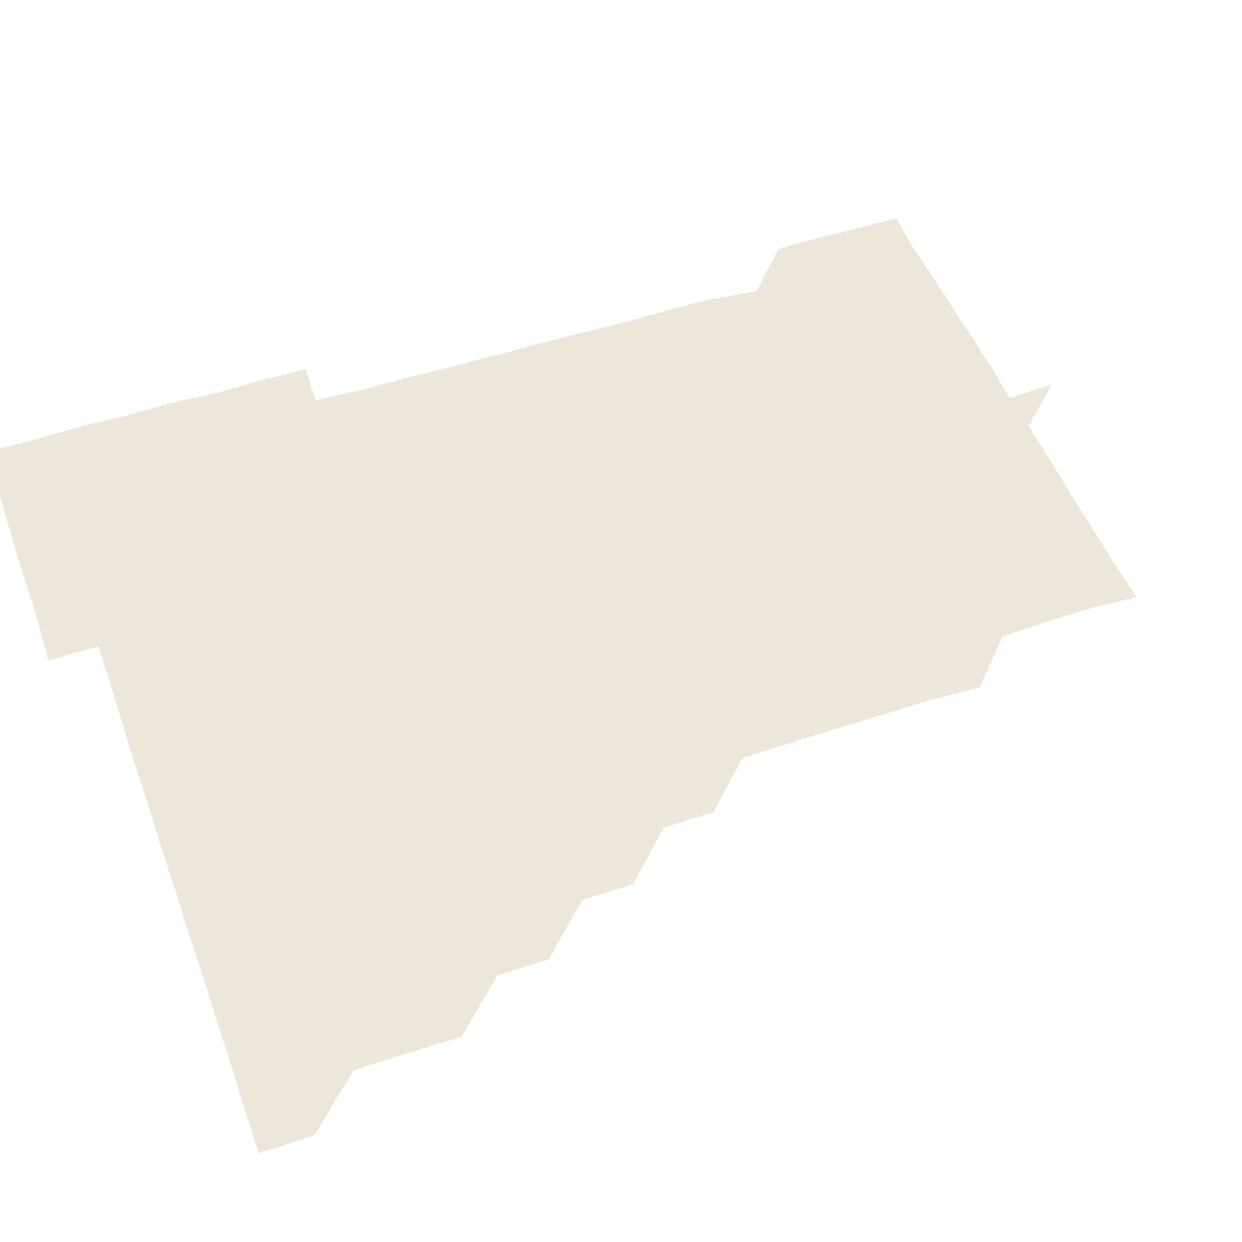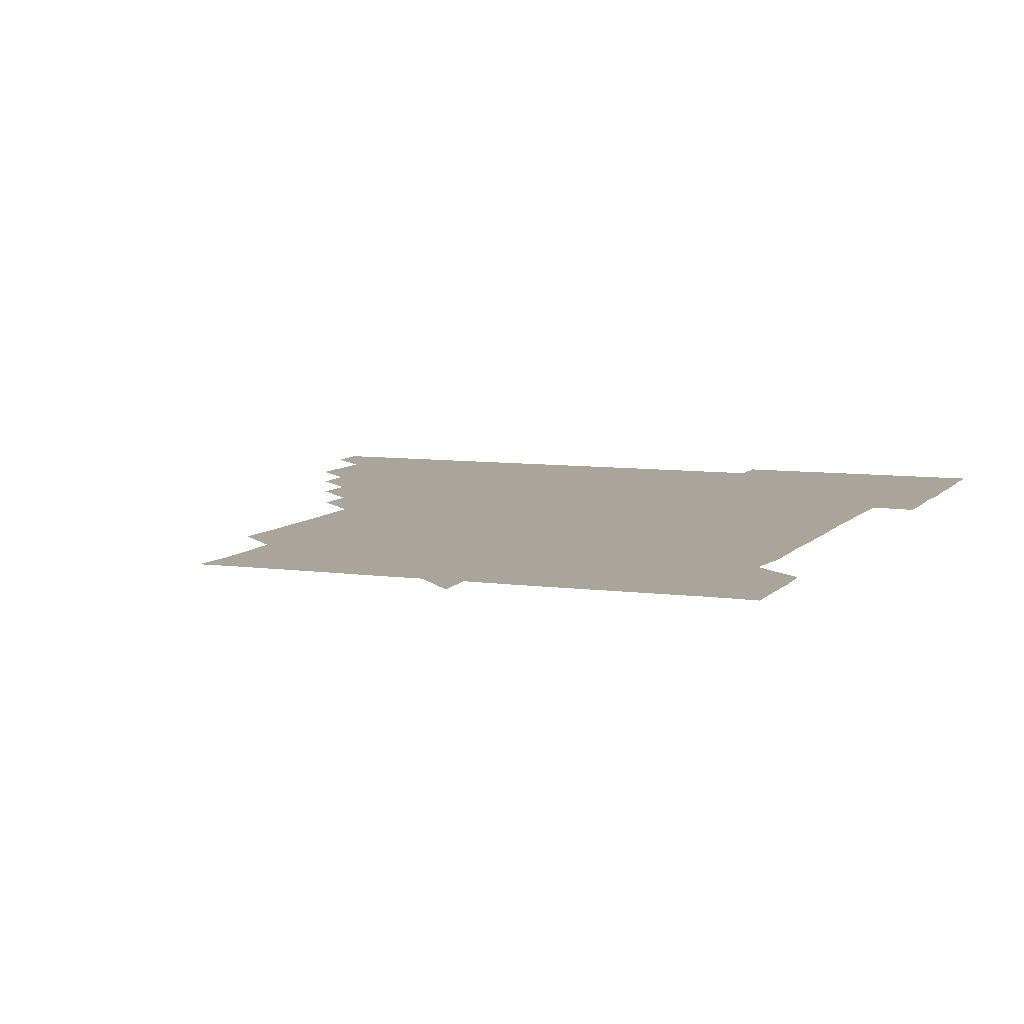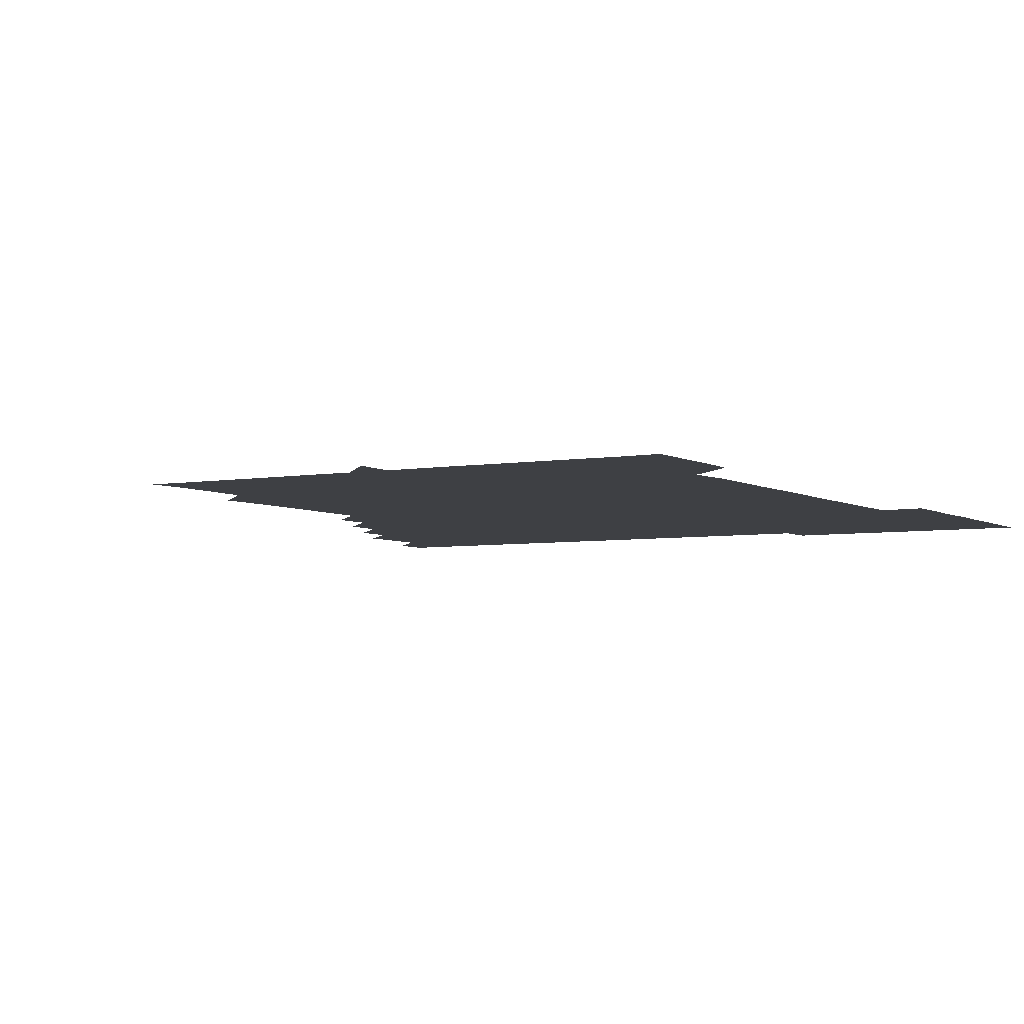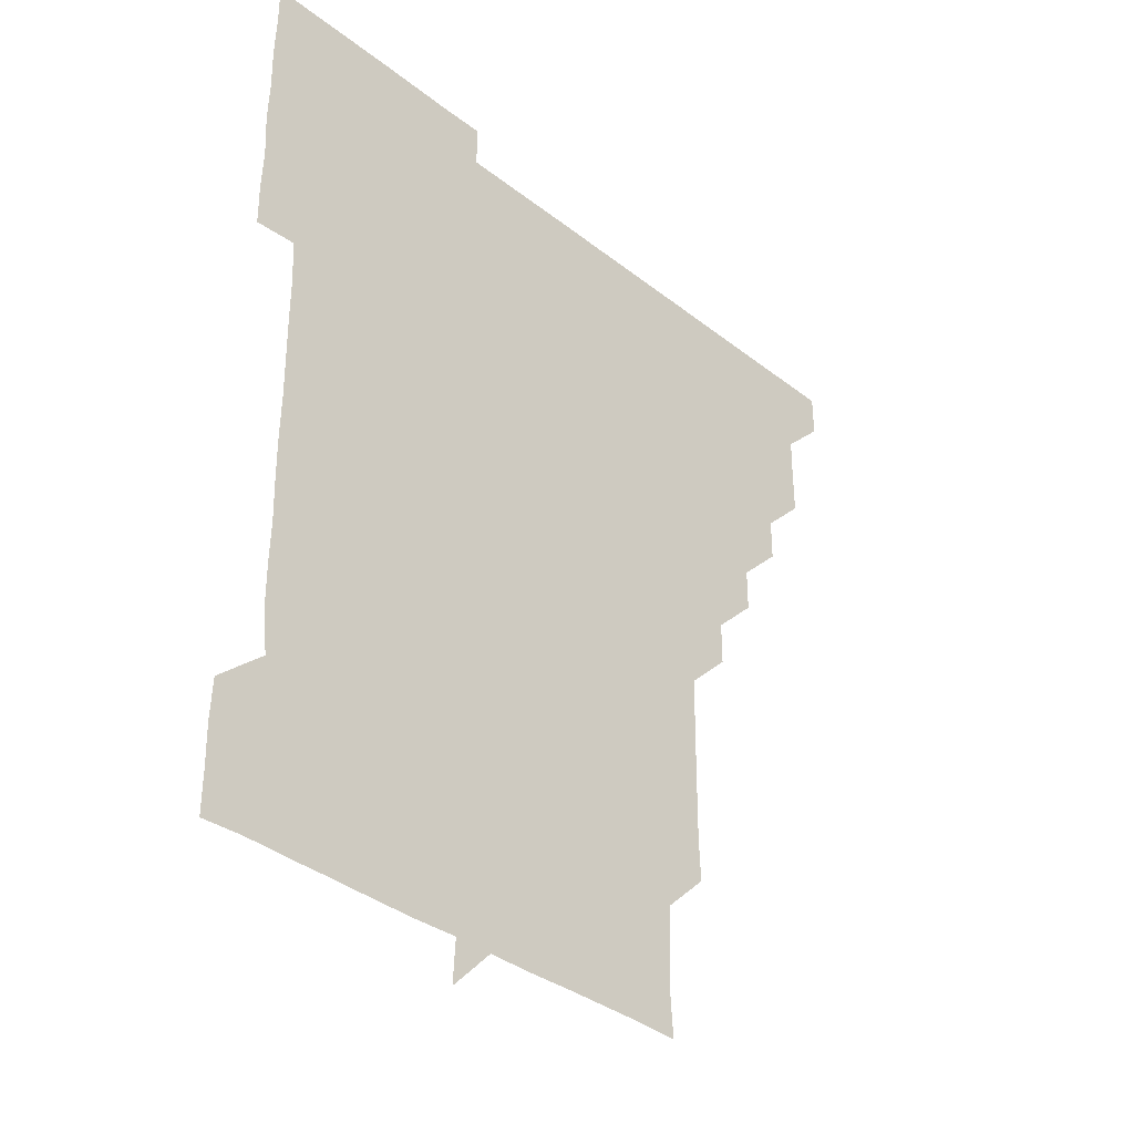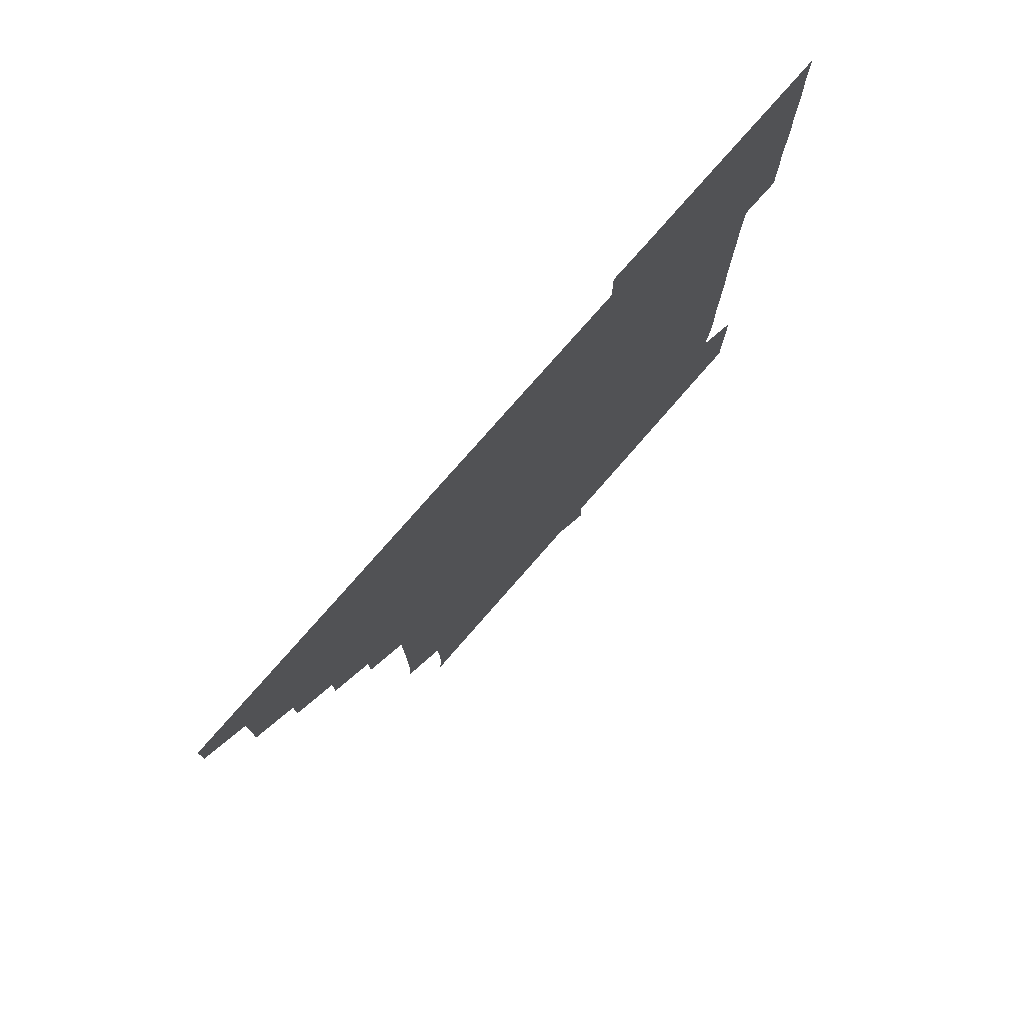
<metadata>
{"format":"obj","ext":"obj","renderer":"f3d","projection":"perspective","resolution":1024,"background":"white","views":[{"elev":50.7,"azim":-110.2,"up":"+Z"},{"elev":7.6,"azim":21.6,"up":"+Z"},{"elev":-4.7,"azim":30.1,"up":"+Z"},{"elev":-36.2,"azim":134.4,"up":"+Y"},{"elev":78.0,"azim":-48.8,"up":"+Y"}]}
</metadata>
<code>
v 451.1 451 0
v 451 466 0
v 465.9 405.7 0
v 466.1 420.9 0
v 466 436 0
v 466.1 450.9 0
v 465.9 466.1 0
v 480.9 375.7 0
v 480.8 390.7 0
v 481.2 406.1 0
v 481 421 0
v 481 436 0
v 481 451.1 0
v 481 466 0
v 496 345.6 0
v 495.9 360.7 0
v 496.2 376.1 0
v 496.2 391.2 0
v 496.1 406.1 0
v 496 421 0
v 496.1 436 0
v 496.1 450.9 0
v 496 466.1 0
v 511.1 315.5 0
v 511 330.7 0
v 511.2 346.2 0
v 511 361 0
v 511.2 376.3 0
v 510.9 390.9 0
v 511 406 0
v 511 421 0
v 511 436 0
v 511 450.9 0
v 511 466 0
v 526 225.2 0
v 526.6 240.1 0
v 526.6 255.3 0
v 526.5 270.5 0
v 526.3 285.7 0
v 526.1 300.7 0
v 526.1 316.2 0
v 526 331.1 0
v 526.1 346.3 0
v 526 361 0
v 526 376 0
v 526 391 0
v 526 406 0
v 526 421 0
v 526 436 0
v 526 450.9 0
v 526 466.2 0
v 541 165.7 0
v 542 179.8 0
v 541.8 195 0
v 541.2 210.5 0
v 541 226.4 0
v 541.2 241.1 0
v 541.1 256 0
v 541 270.9 0
v 541 286 0
v 541.1 301.1 0
v 541 316 0
v 541.1 331.2 0
v 541 345.9 0
v 541 361 0
v 541.1 376.2 0
v 541 391 0
v 541.1 406.1 0
v 541 421 0
v 541 435.9 0
v 541 451 0
v 541 466.1 0
v 554.9 166.1 0
v 556.3 181.5 0
v 556 196 0
v 556.2 211.3 0
v 555.9 225.8 0
v 556 241.4 0
v 556.1 256.3 0
v 556.3 271.4 0
v 555.9 285.9 0
v 556 301.1 0
v 556 316.3 0
v 556 330.9 0
v 556.1 346.2 0
v 556 361 0
v 556 376.1 0
v 555.9 390.9 0
v 556.1 406 0
v 556 421 0
v 556 436 0
v 556 450.9 0
v 556 466.2 0
v 570 166.1 0
v 571 181.3 0
v 571.1 196.4 0
v 571 211.3 0
v 571 226.4 0
v 571.1 241.2 0
v 571.1 256.2 0
v 571.1 271.1 0
v 571 286.1 0
v 571.1 301.3 0
v 570.9 315.8 0
v 571.1 331.1 0
v 571 346 0
v 571 360.9 0
v 571 376.1 0
v 571.1 391.1 0
v 571 406 0
v 571 421 0
v 571 436 0
v 571.1 450.8 0
v 570.9 466.1 0
v 585.5 166 0
v 586.2 181.4 0
v 586.1 196 0
v 586.1 211 0
v 586 225.7 0
v 585.8 241.3 0
v 586 256.1 0
v 586.2 271.2 0
v 586 286 0
v 585.9 300.9 0
v 586 315.9 0
v 586 331.2 0
v 586 346.2 0
v 586 361.1 0
v 586 375.9 0
v 586 391.1 0
v 586 406 0
v 586.1 421 0
v 586.1 435.9 0
v 586 450.9 0
v 585.9 466.2 0
v 600.9 165.7 0
v 601 181 0
v 601 196.2 0
v 601.1 211 0
v 601.1 226.2 0
v 601 240.7 0
v 600.8 256 0
v 601.1 271.3 0
v 601 286 0
v 601 301 0
v 601 316.2 0
v 601 331.1 0
v 601 345.9 0
v 601 361 0
v 601 376.1 0
v 601 391 0
v 601 406 0
v 601 421 0
v 601 436 0
v 601 451 0
v 600.9 466.1 0
v 616.8 165.8 0
v 616 181.4 0
v 616 196.1 0
v 616.1 211.4 0
v 616.1 226.1 0
v 616.1 241.1 0
v 616 255.7 0
v 615.9 271.2 0
v 616 286.1 0
v 616.1 301 0
v 616 316.1 0
v 616 331.2 0
v 616 345.9 0
v 616 361.2 0
v 616 376 0
v 616 391.2 0
v 616 406 0
v 616.1 421 0
v 616 436 0
v 616 451 0
v 615.8 466 0
v 631.1 150.6 0
v 630.3 166 0
v 631.1 181 0
v 630.9 196.2 0
v 630.9 211.1 0
v 631 226.3 0
v 631.1 241.2 0
v 631.1 256 0
v 630.9 271.2 0
v 630.9 286 0
v 630.9 301.4 0
v 631 316.1 0
v 631 331.1 0
v 631 346.1 0
v 630.9 361.2 0
v 631 376 0
v 631 391 0
v 631 406 0
v 631 421 0
v 631.1 436 0
v 631.1 450.9 0
v 631.1 466 0
v 630.9 481.2 0
v 646.2 165.6 0
v 645.9 181.3 0
v 646 196.2 0
v 646.1 211 0
v 645.9 226.1 0
v 646 241.3 0
v 646 256.1 0
v 645.8 271.3 0
v 646 286.1 0
v 646 301 0
v 646 316.1 0
v 646 331 0
v 646 346.2 0
v 646 361.1 0
v 646 376 0
v 646.1 390.8 0
v 646 406.1 0
v 646 420.9 0
v 646 436 0
v 646 451 0
v 646.1 466 0
v 645.8 480.9 0
v 661.4 165.8 0
v 660.9 181.1 0
v 660.9 196.1 0
v 660.9 211.4 0
v 661 226 0
v 660.8 241.3 0
v 660.9 256.2 0
v 661 271 0
v 660.9 286.2 0
v 661 301.1 0
v 661.1 315.9 0
v 661 330.9 0
v 660.9 346.2 0
v 660.9 361.1 0
v 661 376 0
v 661 391.2 0
v 661 406 0
v 661 421.1 0
v 661 436 0
v 661 451 0
v 661 466 0
v 660.9 481 0
v 676.6 166 0
v 675.9 181.3 0
v 676 196.2 0
v 676 211.2 0
v 675.9 226.3 0
v 675.8 241.3 0
v 676 256.1 0
v 675.9 271.1 0
v 675.9 286.1 0
v 675.9 301 0
v 675.7 316.4 0
v 675.8 331.3 0
v 676 346 0
v 676 361 0
v 675.9 376.2 0
v 675.9 391.1 0
v 676 406 0
v 675.9 421.1 0
v 676 436 0
v 676 451 0
v 676.1 465.9 0
v 675.9 481.1 0
v 691.7 166.1 0
v 690.6 181.4 0
v 691.3 195.8 0
v 690.5 211.9 0
v 690.6 226 0
v 691 241.4 0
v 690.5 256.5 0
v 690.5 271.3 0
v 691.1 286.1 0
v 690.6 301.5 0
v 690.7 316.1 0
v 690.9 331 0
v 690.9 346.2 0
v 690.7 361.3 0
v 690.6 376.4 0
v 690.9 391 0
v 690.8 406.2 0
v 691 421 0
v 690.9 436.1 0
v 691 451 0
v 691 465.9 0
v 690.9 481 0
v 706.6 166.5 0
v 705.7 181.4 0
v 705.9 196.6 0
v 706.5 210.6 0
v 704.4 224.3 0
v 706.1 240.1 0
v 706.1 255 0
v 705.7 270.1 0
v 706.1 285.3 0
v 706.2 300.2 0
v 705.9 315.3 0
v 706 330.5 0
v 706.1 345.5 0
v 706 360.5 0
v 706.6 376.7 0
v 705.7 391.6 0
v 705.7 406.1 0
v 705.4 421.6 0
v 705.6 435.9 0
v 705.5 451 0
v 705.9 465.7 0
v 706 480.9 0
v 721.1 165.8 0
v 721 180.3 0
v 721.3 195.3 0
v 720.7 209.6 0
v 721.3 375.7 0
v 721.4 390.3 0
v 720.9 405.1 0
v 721.6 420.6 0
v 721.1 435.5 0
v 721.4 450.7 0
v 720.9 465.8 0
v 721 481 0
v 721 496 0
f 5 6 1
f 1 6 2
f 6 7 2
f 9 10 3
f 3 10 4
f 10 11 4
f 4 11 5
f 11 12 5
f 5 12 6
f 12 13 6
f 6 13 7
f 13 14 7
f 16 17 8
f 8 17 9
f 17 18 9
f 9 18 10
f 18 19 10
f 10 19 11
f 19 20 11
f 11 20 12
f 20 21 12
f 12 21 13
f 21 22 13
f 13 22 14
f 22 23 14
f 25 26 15
f 15 26 16
f 26 27 16
f 16 27 17
f 27 28 17
f 17 28 18
f 28 29 18
f 18 29 19
f 29 30 19
f 19 30 20
f 30 31 20
f 20 31 21
f 31 32 21
f 21 32 22
f 32 33 22
f 22 33 23
f 33 34 23
f 40 41 24
f 24 41 25
f 41 42 25
f 25 42 26
f 42 43 26
f 26 43 27
f 43 44 27
f 27 44 28
f 44 45 28
f 28 45 29
f 45 46 29
f 29 46 30
f 46 47 30
f 30 47 31
f 47 48 31
f 31 48 32
f 48 49 32
f 32 49 33
f 49 50 33
f 33 50 34
f 50 51 34
f 55 56 35
f 35 56 36
f 56 57 36
f 36 57 37
f 57 58 37
f 37 58 38
f 58 59 38
f 38 59 39
f 59 60 39
f 39 60 40
f 60 61 40
f 40 61 41
f 61 62 41
f 41 62 42
f 62 63 42
f 42 63 43
f 63 64 43
f 43 64 44
f 64 65 44
f 44 65 45
f 65 66 45
f 45 66 46
f 66 67 46
f 46 67 47
f 67 68 47
f 47 68 48
f 68 69 48
f 48 69 49
f 69 70 49
f 49 70 50
f 70 71 50
f 50 71 51
f 71 72 51
f 52 73 53
f 73 74 53
f 53 74 54
f 74 75 54
f 54 75 55
f 75 76 55
f 55 76 56
f 76 77 56
f 56 77 57
f 77 78 57
f 57 78 58
f 78 79 58
f 58 79 59
f 79 80 59
f 59 80 60
f 80 81 60
f 60 81 61
f 81 82 61
f 61 82 62
f 82 83 62
f 62 83 63
f 83 84 63
f 63 84 64
f 84 85 64
f 64 85 65
f 85 86 65
f 65 86 66
f 86 87 66
f 66 87 67
f 87 88 67
f 67 88 68
f 88 89 68
f 68 89 69
f 89 90 69
f 69 90 70
f 90 91 70
f 70 91 71
f 91 92 71
f 71 92 72
f 92 93 72
f 73 94 74
f 94 95 74
f 74 95 75
f 95 96 75
f 75 96 76
f 96 97 76
f 76 97 77
f 97 98 77
f 77 98 78
f 98 99 78
f 78 99 79
f 99 100 79
f 79 100 80
f 100 101 80
f 80 101 81
f 101 102 81
f 81 102 82
f 102 103 82
f 82 103 83
f 103 104 83
f 83 104 84
f 104 105 84
f 84 105 85
f 105 106 85
f 85 106 86
f 106 107 86
f 86 107 87
f 107 108 87
f 87 108 88
f 108 109 88
f 88 109 89
f 109 110 89
f 89 110 90
f 110 111 90
f 90 111 91
f 111 112 91
f 91 112 92
f 112 113 92
f 92 113 93
f 113 114 93
f 94 115 95
f 115 116 95
f 95 116 96
f 116 117 96
f 96 117 97
f 117 118 97
f 97 118 98
f 118 119 98
f 98 119 99
f 119 120 99
f 99 120 100
f 120 121 100
f 100 121 101
f 121 122 101
f 101 122 102
f 122 123 102
f 102 123 103
f 123 124 103
f 103 124 104
f 124 125 104
f 104 125 105
f 125 126 105
f 105 126 106
f 126 127 106
f 106 127 107
f 127 128 107
f 107 128 108
f 128 129 108
f 108 129 109
f 129 130 109
f 109 130 110
f 130 131 110
f 110 131 111
f 131 132 111
f 111 132 112
f 132 133 112
f 112 133 113
f 133 134 113
f 113 134 114
f 134 135 114
f 115 136 116
f 136 137 116
f 116 137 117
f 137 138 117
f 117 138 118
f 138 139 118
f 118 139 119
f 139 140 119
f 119 140 120
f 140 141 120
f 120 141 121
f 141 142 121
f 121 142 122
f 142 143 122
f 122 143 123
f 143 144 123
f 123 144 124
f 144 145 124
f 124 145 125
f 145 146 125
f 125 146 126
f 146 147 126
f 126 147 127
f 147 148 127
f 127 148 128
f 148 149 128
f 128 149 129
f 149 150 129
f 129 150 130
f 150 151 130
f 130 151 131
f 151 152 131
f 131 152 132
f 152 153 132
f 132 153 133
f 153 154 133
f 133 154 134
f 154 155 134
f 134 155 135
f 155 156 135
f 136 157 137
f 157 158 137
f 137 158 138
f 158 159 138
f 138 159 139
f 159 160 139
f 139 160 140
f 160 161 140
f 140 161 141
f 161 162 141
f 141 162 142
f 162 163 142
f 142 163 143
f 163 164 143
f 143 164 144
f 164 165 144
f 144 165 145
f 165 166 145
f 145 166 146
f 166 167 146
f 146 167 147
f 167 168 147
f 147 168 148
f 168 169 148
f 148 169 149
f 169 170 149
f 149 170 150
f 170 171 150
f 150 171 151
f 171 172 151
f 151 172 152
f 172 173 152
f 152 173 153
f 173 174 153
f 153 174 154
f 174 175 154
f 154 175 155
f 175 176 155
f 155 176 156
f 176 177 156
f 178 179 157
f 157 179 158
f 179 180 158
f 158 180 159
f 180 181 159
f 159 181 160
f 181 182 160
f 160 182 161
f 182 183 161
f 161 183 162
f 183 184 162
f 162 184 163
f 184 185 163
f 163 185 164
f 185 186 164
f 164 186 165
f 186 187 165
f 165 187 166
f 187 188 166
f 166 188 167
f 188 189 167
f 167 189 168
f 189 190 168
f 168 190 169
f 190 191 169
f 169 191 170
f 191 192 170
f 170 192 171
f 192 193 171
f 171 193 172
f 193 194 172
f 172 194 173
f 194 195 173
f 173 195 174
f 195 196 174
f 174 196 175
f 196 197 175
f 175 197 176
f 197 198 176
f 176 198 177
f 198 199 177
f 179 201 180
f 201 202 180
f 180 202 181
f 202 203 181
f 181 203 182
f 203 204 182
f 182 204 183
f 204 205 183
f 183 205 184
f 205 206 184
f 184 206 185
f 206 207 185
f 185 207 186
f 207 208 186
f 186 208 187
f 208 209 187
f 187 209 188
f 209 210 188
f 188 210 189
f 210 211 189
f 189 211 190
f 211 212 190
f 190 212 191
f 212 213 191
f 191 213 192
f 213 214 192
f 192 214 193
f 214 215 193
f 193 215 194
f 215 216 194
f 194 216 195
f 216 217 195
f 195 217 196
f 217 218 196
f 196 218 197
f 218 219 197
f 197 219 198
f 219 220 198
f 198 220 199
f 220 221 199
f 199 221 200
f 221 222 200
f 201 223 202
f 223 224 202
f 202 224 203
f 224 225 203
f 203 225 204
f 225 226 204
f 204 226 205
f 226 227 205
f 205 227 206
f 227 228 206
f 206 228 207
f 228 229 207
f 207 229 208
f 229 230 208
f 208 230 209
f 230 231 209
f 209 231 210
f 231 232 210
f 210 232 211
f 232 233 211
f 211 233 212
f 233 234 212
f 212 234 213
f 234 235 213
f 213 235 214
f 235 236 214
f 214 236 215
f 236 237 215
f 215 237 216
f 237 238 216
f 216 238 217
f 238 239 217
f 217 239 218
f 239 240 218
f 218 240 219
f 240 241 219
f 219 241 220
f 241 242 220
f 220 242 221
f 242 243 221
f 221 243 222
f 243 244 222
f 223 245 224
f 245 246 224
f 224 246 225
f 246 247 225
f 225 247 226
f 247 248 226
f 226 248 227
f 248 249 227
f 227 249 228
f 249 250 228
f 228 250 229
f 250 251 229
f 229 251 230
f 251 252 230
f 230 252 231
f 252 253 231
f 231 253 232
f 253 254 232
f 232 254 233
f 254 255 233
f 233 255 234
f 255 256 234
f 234 256 235
f 256 257 235
f 235 257 236
f 257 258 236
f 236 258 237
f 258 259 237
f 237 259 238
f 259 260 238
f 238 260 239
f 260 261 239
f 239 261 240
f 261 262 240
f 240 262 241
f 262 263 241
f 241 263 242
f 263 264 242
f 242 264 243
f 264 265 243
f 243 265 244
f 265 266 244
f 245 267 246
f 267 268 246
f 246 268 247
f 268 269 247
f 247 269 248
f 269 270 248
f 248 270 249
f 270 271 249
f 249 271 250
f 271 272 250
f 250 272 251
f 272 273 251
f 251 273 252
f 273 274 252
f 252 274 253
f 274 275 253
f 253 275 254
f 275 276 254
f 254 276 255
f 276 277 255
f 255 277 256
f 277 278 256
f 256 278 257
f 278 279 257
f 257 279 258
f 279 280 258
f 258 280 259
f 280 281 259
f 259 281 260
f 281 282 260
f 260 282 261
f 282 283 261
f 261 283 262
f 283 284 262
f 262 284 263
f 284 285 263
f 263 285 264
f 285 286 264
f 264 286 265
f 286 287 265
f 265 287 266
f 287 288 266
f 267 289 268
f 289 290 268
f 268 290 269
f 290 291 269
f 269 291 270
f 291 292 270
f 270 292 271
f 292 293 271
f 271 293 272
f 293 294 272
f 272 294 273
f 294 295 273
f 273 295 274
f 295 296 274
f 274 296 275
f 296 297 275
f 275 297 276
f 297 298 276
f 276 298 277
f 298 299 277
f 277 299 278
f 299 300 278
f 278 300 279
f 300 301 279
f 279 301 280
f 301 302 280
f 280 302 281
f 302 303 281
f 281 303 282
f 303 304 282
f 282 304 283
f 304 305 283
f 283 305 284
f 305 306 284
f 284 306 285
f 306 307 285
f 285 307 286
f 307 308 286
f 286 308 287
f 308 309 287
f 287 309 288
f 309 310 288
f 289 311 290
f 311 312 290
f 290 312 291
f 312 313 291
f 291 313 292
f 313 314 292
f 292 314 293
f 303 315 304
f 315 316 304
f 304 316 305
f 316 317 305
f 305 317 306
f 317 318 306
f 306 318 307
f 318 319 307
f 307 319 308
f 319 320 308
f 308 320 309
f 320 321 309
f 309 321 310
f 321 322 310

</code>
